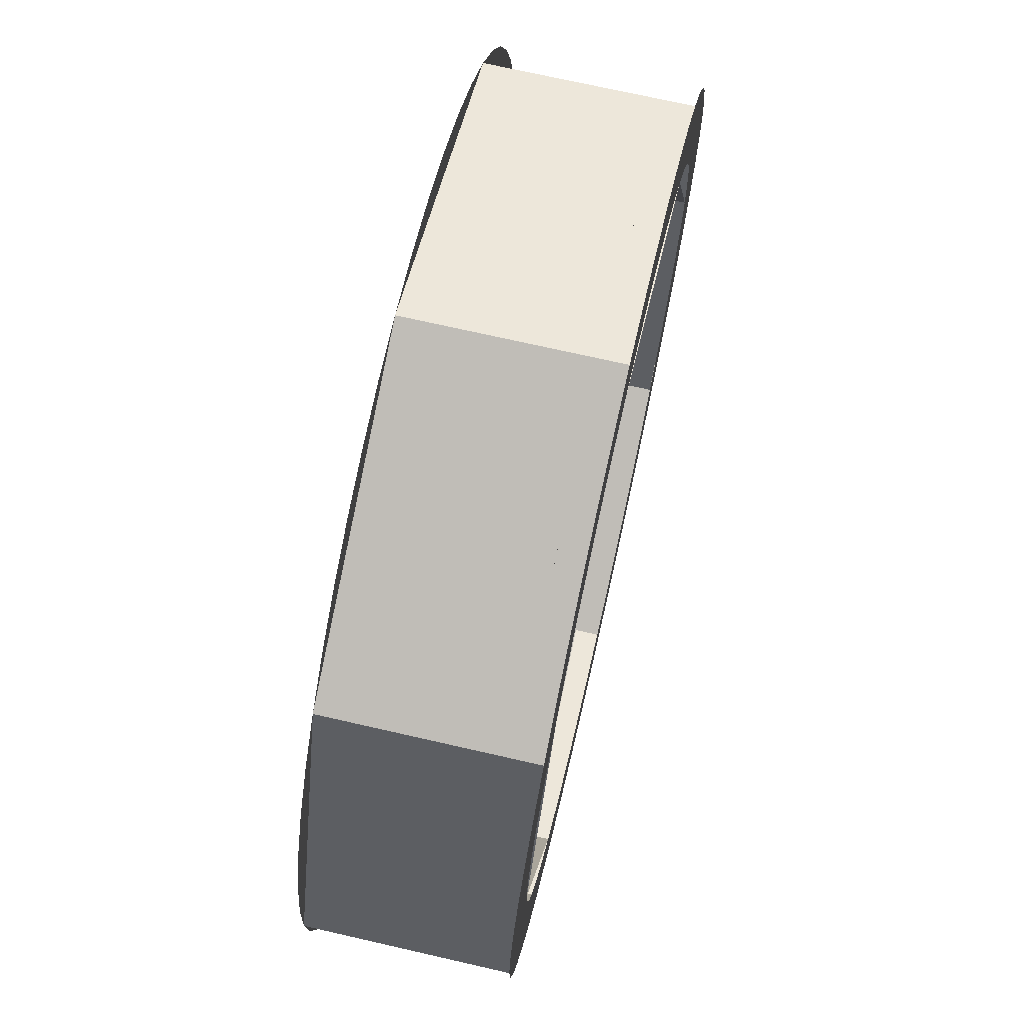
<metadata>
{"format":"obj","ext":"obj","renderer":"f3d","projection":"perspective","resolution":1024,"background":"white","views":[{"elev":71.4,"azim":102.9,"up":"+Y"}]}
</metadata>
<code>
v 1.188 1.188 0.65
v 1.68 0 0.65
v 1.68 0 -0.1
v 1.188 1.188 -0.1
v 0 1.68 0.65
v 1.188 1.188 0.65
v 1.188 1.188 -0.1
v 0 1.68 -0.1
v -1.188 1.188 0.65
v 0 1.68 0.65
v 0 1.68 -0.1
v -1.188 1.188 -0.1
v -1.68 0 0.65
v -1.188 1.188 0.65
v -1.188 1.188 -0.1
v -1.68 0 -0.1
v -1.188 -1.188 0.65
v -1.68 0 0.65
v -1.68 0 -0.1
v -1.188 -1.188 -0.1
v 0 -1.68 0.65
v -1.188 -1.188 0.65
v -1.188 -1.188 -0.1
v 0 -1.68 -0.1
v 1.188 -1.188 0.65
v 0 -1.68 0.65
v 0 -1.68 -0.1
v 1.188 -1.188 -0.1
v 1.68 0 0.65
v 1.188 -1.188 0.65
v 1.188 -1.188 -0.1
v 1.68 0 -0.1
v 0.9899 0.9899 0
v 1.4 0 0
v 1.4 0 -0.1
v 0.9899 0.9899 -0.1
v 0 1.4 0
v 0.9899 0.9899 0
v 0.9899 0.9899 -0.1
v 0 1.4 -0.1
v -0.9899 0.9899 0
v 0 1.4 0
v 0 1.4 -0.1
v -0.9899 0.9899 -0.1
v -1.4 0 0
v -0.9899 0.9899 0
v -0.9899 0.9899 -0.1
v -1.4 0 -0.1
v -0.9899 -0.9899 0
v -1.4 0 0
v -1.4 0 -0.1
v -0.9899 -0.9899 -0.1
v 0 -1.4 0
v -0.9899 -0.9899 0
v -0.9899 -0.9899 -0.1
v 0 -1.4 -0.1
v 0.9899 -0.9899 0
v 0 -1.4 0
v 0 -1.4 -0.1
v 0.9899 -0.9899 -0.1
v 1.4 0 0
v 0.9899 -0.9899 0
v 0.9899 -0.9899 -0.1
v 1.4 0 -0.1
v 1.68 0 -0.1
v 1.666 0.2192 -0.1
v 1.388 0.1827 -0.1
v 1.4 0 -0.1
v 1.666 0.2192 -0.1
v 1.623 0.4348 -0.1
v 1.352 0.3623 -0.1
v 1.388 0.1827 -0.1
v 1.623 0.4348 -0.1
v 1.552 0.6429 -0.1
v 1.293 0.5358 -0.1
v 1.352 0.3623 -0.1
v 1.552 0.6429 -0.1
v 1.455 0.84 -0.1
v 1.212 0.7 -0.1
v 1.293 0.5358 -0.1
v 1.455 0.84 -0.1
v 1.333 1.023 -0.1
v 1.111 0.8523 -0.1
v 1.212 0.7 -0.1
v 1.333 1.023 -0.1
v 1.188 1.188 -0.1
v 0.9899 0.9899 -0.1
v 1.111 0.8523 -0.1
v 1.188 1.188 -0.1
v 1.023 1.333 -0.1
v 0.8523 1.111 -0.1
v 0.9899 0.9899 -0.1
v 1.023 1.333 -0.1
v 0.84 1.455 -0.1
v 0.7 1.212 -0.1
v 0.8523 1.111 -0.1
v 0.84 1.455 -0.1
v 0.6429 1.552 -0.1
v 0.5358 1.293 -0.1
v 0.7 1.212 -0.1
v 0.6429 1.552 -0.1
v 0.4348 1.623 -0.1
v 0.3623 1.352 -0.1
v 0.5358 1.293 -0.1
v 0.4348 1.623 -0.1
v 0.2192 1.666 -0.1
v 0.1827 1.388 -0.1
v 0.3623 1.352 -0.1
v 0.2192 1.666 -0.1
v 0 1.68 -0.1
v 0 1.4 -0.1
v 0.1827 1.388 -0.1
v 0 1.68 -0.1
v -0.2192 1.666 -0.1
v -0.1827 1.388 -0.1
v 0 1.4 -0.1
v -0.2192 1.666 -0.1
v -0.4348 1.623 -0.1
v -0.3623 1.352 -0.1
v -0.1827 1.388 -0.1
v -0.4348 1.623 -0.1
v -0.6429 1.552 -0.1
v -0.5358 1.293 -0.1
v -0.3623 1.352 -0.1
v -0.6429 1.552 -0.1
v -0.84 1.455 -0.1
v -0.7 1.212 -0.1
v -0.5358 1.293 -0.1
v -0.84 1.455 -0.1
v -1.023 1.333 -0.1
v -0.8523 1.111 -0.1
v -0.7 1.212 -0.1
v -1.023 1.333 -0.1
v -1.188 1.188 -0.1
v -0.9899 0.9899 -0.1
v -0.8523 1.111 -0.1
v -1.188 1.188 -0.1
v -1.333 1.023 -0.1
v -1.111 0.8523 -0.1
v -0.9899 0.9899 -0.1
v -1.333 1.023 -0.1
v -1.455 0.84 -0.1
v -1.212 0.7 -0.1
v -1.111 0.8523 -0.1
v -1.455 0.84 -0.1
v -1.552 0.6429 -0.1
v -1.293 0.5358 -0.1
v -1.212 0.7 -0.1
v -1.552 0.6429 -0.1
v -1.623 0.4348 -0.1
v -1.352 0.3623 -0.1
v -1.293 0.5358 -0.1
v -1.623 0.4348 -0.1
v -1.666 0.2192 -0.1
v -1.388 0.1827 -0.1
v -1.352 0.3623 -0.1
v -1.666 0.2192 -0.1
v -1.68 0 -0.1
v -1.4 0 -0.1
v -1.388 0.1827 -0.1
v -1.68 0 -0.1
v -1.666 -0.2192 -0.1
v -1.388 -0.1827 -0.1
v -1.4 0 -0.1
v -1.666 -0.2192 -0.1
v -1.623 -0.4348 -0.1
v -1.352 -0.3623 -0.1
v -1.388 -0.1827 -0.1
v -1.623 -0.4348 -0.1
v -1.552 -0.6429 -0.1
v -1.293 -0.5358 -0.1
v -1.352 -0.3623 -0.1
v -1.552 -0.6429 -0.1
v -1.455 -0.84 -0.1
v -1.212 -0.7 -0.1
v -1.293 -0.5358 -0.1
v -1.455 -0.84 -0.1
v -1.333 -1.023 -0.1
v -1.111 -0.8523 -0.1
v -1.212 -0.7 -0.1
v -1.333 -1.023 -0.1
v -1.188 -1.188 -0.1
v -0.9899 -0.9899 -0.1
v -1.111 -0.8523 -0.1
v -1.188 -1.188 -0.1
v -1.023 -1.333 -0.1
v -0.8523 -1.111 -0.1
v -0.9899 -0.9899 -0.1
v -1.023 -1.333 -0.1
v -0.84 -1.455 -0.1
v -0.7 -1.212 -0.1
v -0.8523 -1.111 -0.1
v -0.84 -1.455 -0.1
v -0.6429 -1.552 -0.1
v -0.5358 -1.293 -0.1
v -0.7 -1.212 -0.1
v -0.6429 -1.552 -0.1
v -0.4348 -1.623 -0.1
v -0.3623 -1.352 -0.1
v -0.5358 -1.293 -0.1
v -0.4348 -1.623 -0.1
v -0.2192 -1.666 -0.1
v -0.1827 -1.388 -0.1
v -0.3623 -1.352 -0.1
v -0.2192 -1.666 -0.1
v 0 -1.68 -0.1
v 0 -1.4 -0.1
v -0.1827 -1.388 -0.1
v 0 -1.68 -0.1
v 0.2192 -1.666 -0.1
v 0.1827 -1.388 -0.1
v 0 -1.4 -0.1
v 0.2192 -1.666 -0.1
v 0.4348 -1.623 -0.1
v 0.3623 -1.352 -0.1
v 0.1827 -1.388 -0.1
v 0.4348 -1.623 -0.1
v 0.6429 -1.552 -0.1
v 0.5358 -1.293 -0.1
v 0.3623 -1.352 -0.1
v 0.6429 -1.552 -0.1
v 0.84 -1.455 -0.1
v 0.7 -1.212 -0.1
v 0.5358 -1.293 -0.1
v 0.84 -1.455 -0.1
v 1.023 -1.333 -0.1
v 0.8523 -1.111 -0.1
v 0.7 -1.212 -0.1
v 1.023 -1.333 -0.1
v 1.188 -1.188 -0.1
v 0.9899 -0.9899 -0.1
v 0.8523 -1.111 -0.1
v 1.188 -1.188 -0.1
v 1.333 -1.023 -0.1
v 1.111 -0.8523 -0.1
v 0.9899 -0.9899 -0.1
v 1.333 -1.023 -0.1
v 1.455 -0.84 -0.1
v 1.212 -0.7 -0.1
v 1.111 -0.8523 -0.1
v 1.455 -0.84 -0.1
v 1.552 -0.6429 -0.1
v 1.293 -0.5358 -0.1
v 1.212 -0.7 -0.1
v 1.552 -0.6429 -0.1
v 1.623 -0.4348 -0.1
v 1.352 -0.3623 -0.1
v 1.293 -0.5358 -0.1
v 1.623 -0.4348 -0.1
v 1.666 -0.2192 -0.1
v 1.388 -0.1827 -0.1
v 1.352 -0.3623 -0.1
v 1.666 -0.2192 -0.1
v 1.68 0 -0.1
v 1.4 0 -0.1
v 1.388 -0.1827 -0.1
v 1.68 0 0.65
v 1.666 0.2192 0.65
v 1.537 0.2024 0.65
v 1.551 0 0.65
v 1.666 0.2192 0.65
v 1.623 0.4348 0.65
v 1.498 0.4013 0.65
v 1.537 0.2024 0.65
v 1.623 0.4348 0.65
v 1.552 0.6429 0.65
v 1.433 0.5935 0.65
v 1.498 0.4013 0.65
v 1.552 0.6429 0.65
v 1.455 0.84 0.65
v 1.343 0.7754 0.65
v 1.433 0.5935 0.65
v 1.455 0.84 0.65
v 1.333 1.023 0.65
v 1.23 0.9441 0.65
v 1.343 0.7754 0.65
v 1.333 1.023 0.65
v 1.188 1.188 0.65
v 1.097 1.097 0.65
v 1.23 0.9441 0.65
v 1.188 1.188 0.65
v 1.023 1.333 0.65
v 0.9441 1.23 0.65
v 1.097 1.097 0.65
v 1.023 1.333 0.65
v 0.84 1.455 0.65
v 0.7754 1.343 0.65
v 0.9441 1.23 0.65
v 0.84 1.455 0.65
v 0.6429 1.552 0.65
v 0.5935 1.433 0.65
v 0.7754 1.343 0.65
v 0.6429 1.552 0.65
v 0.4348 1.623 0.65
v 0.4013 1.498 0.65
v 0.5935 1.433 0.65
v 0.4348 1.623 0.65
v 0.2192 1.666 0.65
v 0.2024 1.537 0.65
v 0.4013 1.498 0.65
v 0.2192 1.666 0.65
v 0 1.68 0.65
v 0 1.551 0.65
v 0.2024 1.537 0.65
v 0 1.68 0.65
v -0.2192 1.666 0.65
v -0.2024 1.537 0.65
v 0 1.551 0.65
v -0.2192 1.666 0.65
v -0.4348 1.623 0.65
v -0.4013 1.498 0.65
v -0.2024 1.537 0.65
v -0.4348 1.623 0.65
v -0.6429 1.552 0.65
v -0.5935 1.433 0.65
v -0.4013 1.498 0.65
v -0.6429 1.552 0.65
v -0.84 1.455 0.65
v -0.7754 1.343 0.65
v -0.5935 1.433 0.65
v -0.84 1.455 0.65
v -1.023 1.333 0.65
v -0.9441 1.23 0.65
v -0.7754 1.343 0.65
v -1.023 1.333 0.65
v -1.188 1.188 0.65
v -1.097 1.097 0.65
v -0.9441 1.23 0.65
v -1.188 1.188 0.65
v -1.333 1.023 0.65
v -1.23 0.9441 0.65
v -1.097 1.097 0.65
v -1.333 1.023 0.65
v -1.455 0.84 0.65
v -1.343 0.7754 0.65
v -1.23 0.9441 0.65
v -1.455 0.84 0.65
v -1.552 0.6429 0.65
v -1.433 0.5935 0.65
v -1.343 0.7754 0.65
v -1.552 0.6429 0.65
v -1.623 0.4348 0.65
v -1.498 0.4013 0.65
v -1.433 0.5935 0.65
v -1.623 0.4348 0.65
v -1.666 0.2192 0.65
v -1.537 0.2024 0.65
v -1.498 0.4013 0.65
v -1.666 0.2192 0.65
v -1.68 0 0.65
v -1.551 0 0.65
v -1.537 0.2024 0.65
v -1.68 0 0.65
v -1.666 -0.2192 0.65
v -1.537 -0.2024 0.65
v -1.551 0 0.65
v -1.666 -0.2192 0.65
v -1.623 -0.4348 0.65
v -1.498 -0.4013 0.65
v -1.537 -0.2024 0.65
v -1.623 -0.4348 0.65
v -1.552 -0.6429 0.65
v -1.433 -0.5935 0.65
v -1.498 -0.4013 0.65
v -1.552 -0.6429 0.65
v -1.455 -0.84 0.65
v -1.343 -0.7754 0.65
v -1.433 -0.5935 0.65
v -1.455 -0.84 0.65
v -1.333 -1.023 0.65
v -1.23 -0.9441 0.65
v -1.343 -0.7754 0.65
v -1.333 -1.023 0.65
v -1.188 -1.188 0.65
v -1.097 -1.097 0.65
v -1.23 -0.9441 0.65
v -1.188 -1.188 0.65
v -1.023 -1.333 0.65
v -0.9441 -1.23 0.65
v -1.097 -1.097 0.65
v -1.023 -1.333 0.65
v -0.84 -1.455 0.65
v -0.7754 -1.343 0.65
v -0.9441 -1.23 0.65
v -0.84 -1.455 0.65
v -0.6429 -1.552 0.65
v -0.5935 -1.433 0.65
v -0.7754 -1.343 0.65
v -0.6429 -1.552 0.65
v -0.4348 -1.623 0.65
v -0.4013 -1.498 0.65
v -0.5935 -1.433 0.65
v -0.4348 -1.623 0.65
v -0.2192 -1.666 0.65
v -0.2024 -1.537 0.65
v -0.4013 -1.498 0.65
v -0.2192 -1.666 0.65
v 0 -1.68 0.65
v 0 -1.551 0.65
v -0.2024 -1.537 0.65
v 0 -1.68 0.65
v 0.2192 -1.666 0.65
v 0.2024 -1.537 0.65
v 0 -1.551 0.65
v 0.2192 -1.666 0.65
v 0.4348 -1.623 0.65
v 0.4013 -1.498 0.65
v 0.2024 -1.537 0.65
v 0.4348 -1.623 0.65
v 0.6429 -1.552 0.65
v 0.5935 -1.433 0.65
v 0.4013 -1.498 0.65
v 0.6429 -1.552 0.65
v 0.84 -1.455 0.65
v 0.7754 -1.343 0.65
v 0.5935 -1.433 0.65
v 0.84 -1.455 0.65
v 1.023 -1.333 0.65
v 0.9441 -1.23 0.65
v 0.7754 -1.343 0.65
v 1.023 -1.333 0.65
v 1.188 -1.188 0.65
v 1.097 -1.097 0.65
v 0.9441 -1.23 0.65
v 1.188 -1.188 0.65
v 1.333 -1.023 0.65
v 1.23 -0.9441 0.65
v 1.097 -1.097 0.65
v 1.333 -1.023 0.65
v 1.455 -0.84 0.65
v 1.343 -0.7754 0.65
v 1.23 -0.9441 0.65
v 1.455 -0.84 0.65
v 1.552 -0.6429 0.65
v 1.433 -0.5935 0.65
v 1.343 -0.7754 0.65
v 1.552 -0.6429 0.65
v 1.623 -0.4348 0.65
v 1.498 -0.4013 0.65
v 1.433 -0.5935 0.65
v 1.623 -0.4348 0.65
v 1.666 -0.2192 0.65
v 1.537 -0.2024 0.65
v 1.498 -0.4013 0.65
v 1.666 -0.2192 0.65
v 1.68 0 0.65
v 1.551 0 0.65
v 1.537 -0.2024 0.65
v 1.097 1.097 0.65
v 1.551 0 0.65
v 1.551 0 0
v 1.097 1.097 0
v 0 1.551 0.65
v 1.097 1.097 0.65
v 1.097 1.097 0
v 0 1.551 0
v -1.097 1.097 0.65
v 0 1.551 0.65
v 0 1.551 0
v -1.097 1.097 0
v -1.551 0 0.65
v -1.097 1.097 0.65
v -1.097 1.097 0
v -1.551 0 0
v -1.097 -1.097 0.65
v -1.551 0 0.65
v -1.551 0 0
v -1.097 -1.097 0
v 0 -1.551 0.65
v -1.097 -1.097 0.65
v -1.097 -1.097 0
v 0 -1.551 0
v 1.097 -1.097 0.65
v 0 -1.551 0.65
v 0 -1.551 0
v 1.097 -1.097 0
v 1.551 0 0.65
v 1.097 -1.097 0.65
v 1.097 -1.097 0
v 1.551 0 0
v 1.556 0 0
v 1.542 0.203 0
v 1.388 0.1827 0
v 1.4 0 0
v 1.542 0.203 0
v 1.503 0.4026 0
v 1.352 0.3623 0
v 1.388 0.1827 0
v 1.503 0.4026 0
v 1.437 0.5953 0
v 1.293 0.5358 0
v 1.352 0.3623 0
v 1.437 0.5953 0
v 1.347 0.7778 0
v 1.212 0.7 0
v 1.293 0.5358 0
v 1.347 0.7778 0
v 1.234 0.947 0
v 1.111 0.8523 0
v 1.212 0.7 0
v 1.234 0.947 0
v 1.1 1.1 0
v 0.9899 0.9899 0
v 1.111 0.8523 0
v 1.1 1.1 0
v 0.947 1.234 0
v 0.8523 1.111 0
v 0.9899 0.9899 0
v 0.947 1.234 0
v 0.7778 1.347 0
v 0.7 1.212 0
v 0.8523 1.111 0
v 0.7778 1.347 0
v 0.5953 1.437 0
v 0.5358 1.293 0
v 0.7 1.212 0
v 0.5953 1.437 0
v 0.4026 1.503 0
v 0.3623 1.352 0
v 0.5358 1.293 0
v 0.4026 1.503 0
v 0.203 1.542 0
v 0.1827 1.388 0
v 0.3623 1.352 0
v 0.203 1.542 0
v 0 1.556 0
v 0 1.4 0
v 0.1827 1.388 0
v 0 1.556 0
v -0.203 1.542 0
v -0.1827 1.388 0
v 0 1.4 0
v -0.203 1.542 0
v -0.4026 1.503 0
v -0.3623 1.352 0
v -0.1827 1.388 0
v -0.4026 1.503 0
v -0.5953 1.437 0
v -0.5358 1.293 0
v -0.3623 1.352 0
v -0.5953 1.437 0
v -0.7778 1.347 0
v -0.7 1.212 0
v -0.5358 1.293 0
v -0.7778 1.347 0
v -0.947 1.234 0
v -0.8523 1.111 0
v -0.7 1.212 0
v -0.947 1.234 0
v -1.1 1.1 0
v -0.9899 0.9899 0
v -0.8523 1.111 0
v -1.1 1.1 0
v -1.234 0.947 0
v -1.111 0.8523 0
v -0.9899 0.9899 0
v -1.234 0.947 0
v -1.347 0.7778 0
v -1.212 0.7 0
v -1.111 0.8523 0
v -1.347 0.7778 0
v -1.437 0.5953 0
v -1.293 0.5358 0
v -1.212 0.7 0
v -1.437 0.5953 0
v -1.503 0.4026 0
v -1.352 0.3623 0
v -1.293 0.5358 0
v -1.503 0.4026 0
v -1.542 0.203 0
v -1.388 0.1827 0
v -1.352 0.3623 0
v -1.542 0.203 0
v -1.556 0 0
v -1.4 0 0
v -1.388 0.1827 0
v -1.556 0 0
v -1.542 -0.203 0
v -1.388 -0.1827 0
v -1.4 0 0
v -1.542 -0.203 0
v -1.503 -0.4026 0
v -1.352 -0.3623 0
v -1.388 -0.1827 0
v -1.503 -0.4026 0
v -1.437 -0.5953 0
v -1.293 -0.5358 0
v -1.352 -0.3623 0
v -1.437 -0.5953 0
v -1.347 -0.7778 0
v -1.212 -0.7 0
v -1.293 -0.5358 0
v -1.347 -0.7778 0
v -1.234 -0.947 0
v -1.111 -0.8523 0
v -1.212 -0.7 0
v -1.234 -0.947 0
v -1.1 -1.1 0
v -0.9899 -0.9899 0
v -1.111 -0.8523 0
v -1.1 -1.1 0
v -0.947 -1.234 0
v -0.8523 -1.111 0
v -0.9899 -0.9899 0
v -0.947 -1.234 0
v -0.7778 -1.347 0
v -0.7 -1.212 0
v -0.8523 -1.111 0
v -0.7778 -1.347 0
v -0.5953 -1.437 0
v -0.5358 -1.293 0
v -0.7 -1.212 0
v -0.5953 -1.437 0
v -0.4026 -1.503 0
v -0.3623 -1.352 0
v -0.5358 -1.293 0
v -0.4026 -1.503 0
v -0.203 -1.542 0
v -0.1827 -1.388 0
v -0.3623 -1.352 0
v -0.203 -1.542 0
v 0 -1.556 0
v 0 -1.4 0
v -0.1827 -1.388 0
v 0 -1.556 0
v 0.203 -1.542 0
v 0.1827 -1.388 0
v 0 -1.4 0
v 0.203 -1.542 0
v 0.4026 -1.503 0
v 0.3623 -1.352 0
v 0.1827 -1.388 0
v 0.4026 -1.503 0
v 0.5953 -1.437 0
v 0.5358 -1.293 0
v 0.3623 -1.352 0
v 0.5953 -1.437 0
v 0.7778 -1.347 0
v 0.7 -1.212 0
v 0.5358 -1.293 0
v 0.7778 -1.347 0
v 0.947 -1.234 0
v 0.8523 -1.111 0
v 0.7 -1.212 0
v 0.947 -1.234 0
v 1.1 -1.1 0
v 0.9899 -0.9899 0
v 0.8523 -1.111 0
v 1.1 -1.1 0
v 1.234 -0.947 0
v 1.111 -0.8523 0
v 0.9899 -0.9899 0
v 1.234 -0.947 0
v 1.347 -0.7778 0
v 1.212 -0.7 0
v 1.111 -0.8523 0
v 1.347 -0.7778 0
v 1.437 -0.5953 0
v 1.293 -0.5358 0
v 1.212 -0.7 0
v 1.437 -0.5953 0
v 1.503 -0.4026 0
v 1.352 -0.3623 0
v 1.293 -0.5358 0
v 1.503 -0.4026 0
v 1.542 -0.203 0
v 1.388 -0.1827 0
v 1.352 -0.3623 0
v 1.542 -0.203 0
v 1.556 0 0
v 1.4 0 0
v 1.388 -0.1827 0
g mesh7956362
f 1 2 3
f 3 4 1
f 5 6 7
f 7 8 5
f 9 10 11
f 11 12 9
f 13 14 15
f 15 16 13
f 17 18 19
f 19 20 17
f 21 22 23
f 23 24 21
f 25 26 27
f 27 28 25
f 29 30 31
f 31 32 29
g mesh7956368
f 33 35 34
f 35 33 36
f 37 39 38
f 39 37 40
f 41 43 42
f 43 41 44
f 45 47 46
f 47 45 48
f 49 51 50
f 51 49 52
f 53 55 54
f 55 53 56
f 57 59 58
f 59 57 60
f 61 63 62
f 63 61 64
g mesh7956372
f 65 67 66
f 67 65 68
f 69 71 70
f 71 69 72
f 73 75 74
f 75 73 76
f 77 79 78
f 79 77 80
f 81 83 82
f 83 81 84
f 85 87 86
f 87 85 88
f 89 91 90
f 91 89 92
f 93 95 94
f 95 93 96
f 97 99 98
f 99 97 100
f 101 103 102
f 103 101 104
f 105 107 106
f 107 105 108
f 109 111 110
f 111 109 112
f 113 115 114
f 115 113 116
f 117 119 118
f 119 117 120
f 121 123 122
f 123 121 124
f 125 127 126
f 127 125 128
f 129 131 130
f 131 129 132
f 133 135 134
f 135 133 136
f 137 139 138
f 139 137 140
f 141 143 142
f 143 141 144
f 145 147 146
f 147 145 148
f 149 151 150
f 151 149 152
f 153 155 154
f 155 153 156
f 157 159 158
f 159 157 160
f 161 163 162
f 163 161 164
f 165 167 166
f 167 165 168
f 169 171 170
f 171 169 172
f 173 175 174
f 175 173 176
f 177 179 178
f 179 177 180
f 181 183 182
f 183 181 184
f 185 187 186
f 187 185 188
f 189 191 190
f 191 189 192
f 193 195 194
f 195 193 196
f 197 199 198
f 199 197 200
f 201 203 202
f 203 201 204
f 205 207 206
f 207 205 208
f 209 211 210
f 211 209 212
f 213 215 214
f 215 213 216
f 217 219 218
f 219 217 220
f 221 223 222
f 223 221 224
f 225 227 226
f 227 225 228
f 229 231 230
f 231 229 232
f 233 235 234
f 235 233 236
f 237 239 238
f 239 237 240
f 241 243 242
f 243 241 244
f 245 247 246
f 247 245 248
f 249 251 250
f 251 249 252
f 253 255 254
f 255 253 256
g mesh7956374
f 257 258 259
f 259 260 257
f 261 262 263
f 263 264 261
f 265 266 267
f 267 268 265
f 269 270 271
f 271 272 269
f 273 274 275
f 275 276 273
f 277 278 279
f 279 280 277
f 281 282 283
f 283 284 281
f 285 286 287
f 287 288 285
f 289 290 291
f 291 292 289
f 293 294 295
f 295 296 293
f 297 298 299
f 299 300 297
f 301 302 303
f 303 304 301
f 305 306 307
f 307 308 305
f 309 310 311
f 311 312 309
f 313 314 315
f 315 316 313
f 317 318 319
f 319 320 317
f 321 322 323
f 323 324 321
f 325 326 327
f 327 328 325
f 329 330 331
f 331 332 329
f 333 334 335
f 335 336 333
f 337 338 339
f 339 340 337
f 341 342 343
f 343 344 341
f 345 346 347
f 347 348 345
f 349 350 351
f 351 352 349
f 353 354 355
f 355 356 353
f 357 358 359
f 359 360 357
f 361 362 363
f 363 364 361
f 365 366 367
f 367 368 365
f 369 370 371
f 371 372 369
f 373 374 375
f 375 376 373
f 377 378 379
f 379 380 377
f 381 382 383
f 383 384 381
f 385 386 387
f 387 388 385
f 389 390 391
f 391 392 389
f 393 394 395
f 395 396 393
f 397 398 399
f 399 400 397
f 401 402 403
f 403 404 401
f 405 406 407
f 407 408 405
f 409 410 411
f 411 412 409
f 413 414 415
f 415 416 413
f 417 418 419
f 419 420 417
f 421 422 423
f 423 424 421
f 425 426 427
f 427 428 425
f 429 430 431
f 431 432 429
f 433 434 435
f 435 436 433
f 437 438 439
f 439 440 437
f 441 442 443
f 443 444 441
f 445 446 447
f 447 448 445
g mesh7956378
f 449 451 450
f 451 449 452
f 453 455 454
f 455 453 456
f 457 459 458
f 459 457 460
f 461 463 462
f 463 461 464
f 465 467 466
f 467 465 468
f 469 471 470
f 471 469 472
f 473 475 474
f 475 473 476
f 477 479 478
f 479 477 480
g mesh7956383
f 481 482 483
f 483 484 481
f 485 486 487
f 487 488 485
f 489 490 491
f 491 492 489
f 493 494 495
f 495 496 493
f 497 498 499
f 499 500 497
f 501 502 503
f 503 504 501
f 505 506 507
f 507 508 505
f 509 510 511
f 511 512 509
f 513 514 515
f 515 516 513
f 517 518 519
f 519 520 517
f 521 522 523
f 523 524 521
f 525 526 527
f 527 528 525
g mesh7956385
f 529 530 531
f 531 532 529
f 533 534 535
f 535 536 533
f 537 538 539
f 539 540 537
f 541 542 543
f 543 544 541
f 545 546 547
f 547 548 545
f 549 550 551
f 551 552 549
f 553 554 555
f 555 556 553
f 557 558 559
f 559 560 557
f 561 562 563
f 563 564 561
f 565 566 567
f 567 568 565
f 569 570 571
f 571 572 569
f 573 574 575
f 575 576 573
g mesh7956387
f 577 578 579
f 579 580 577
f 581 582 583
f 583 584 581
f 585 586 587
f 587 588 585
f 589 590 591
f 591 592 589
f 593 594 595
f 595 596 593
f 597 598 599
f 599 600 597
f 601 602 603
f 603 604 601
f 605 606 607
f 607 608 605
f 609 610 611
f 611 612 609
f 613 614 615
f 615 616 613
f 617 618 619
f 619 620 617
f 621 622 623
f 623 624 621
g mesh7956389
f 625 626 627
f 627 628 625
f 629 630 631
f 631 632 629
f 633 634 635
f 635 636 633
f 637 638 639
f 639 640 637
f 641 642 643
f 643 644 641
f 645 646 647
f 647 648 645
f 649 650 651
f 651 652 649
f 653 654 655
f 655 656 653
f 657 658 659
f 659 660 657
f 661 662 663
f 663 664 661
f 665 666 667
f 667 668 665
f 669 670 671
f 671 672 669

</code>
